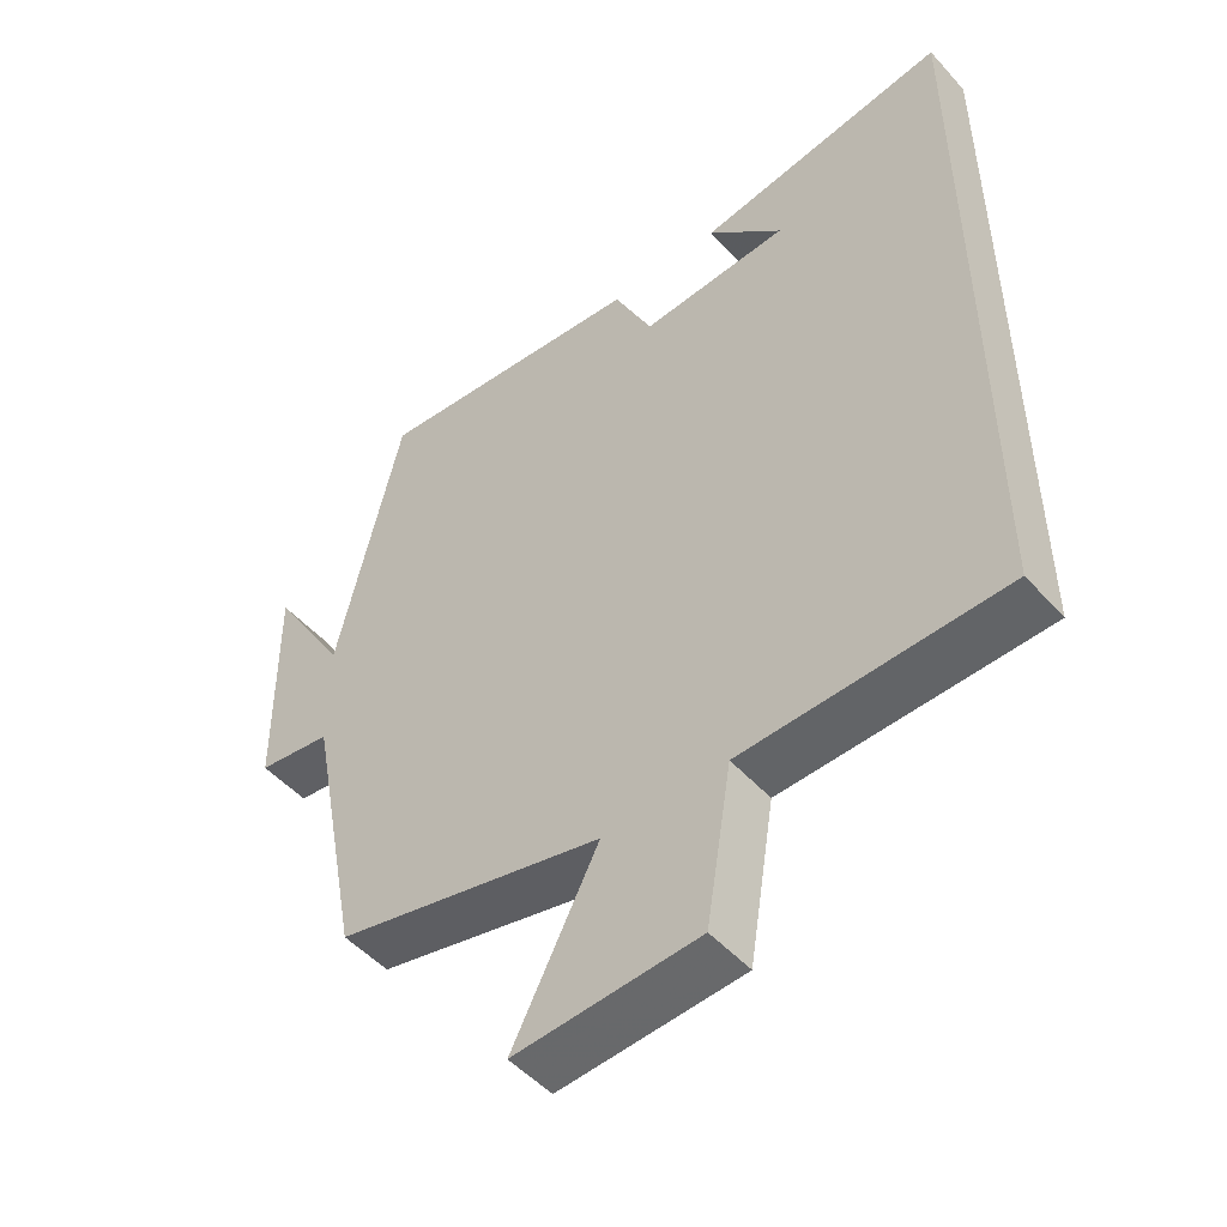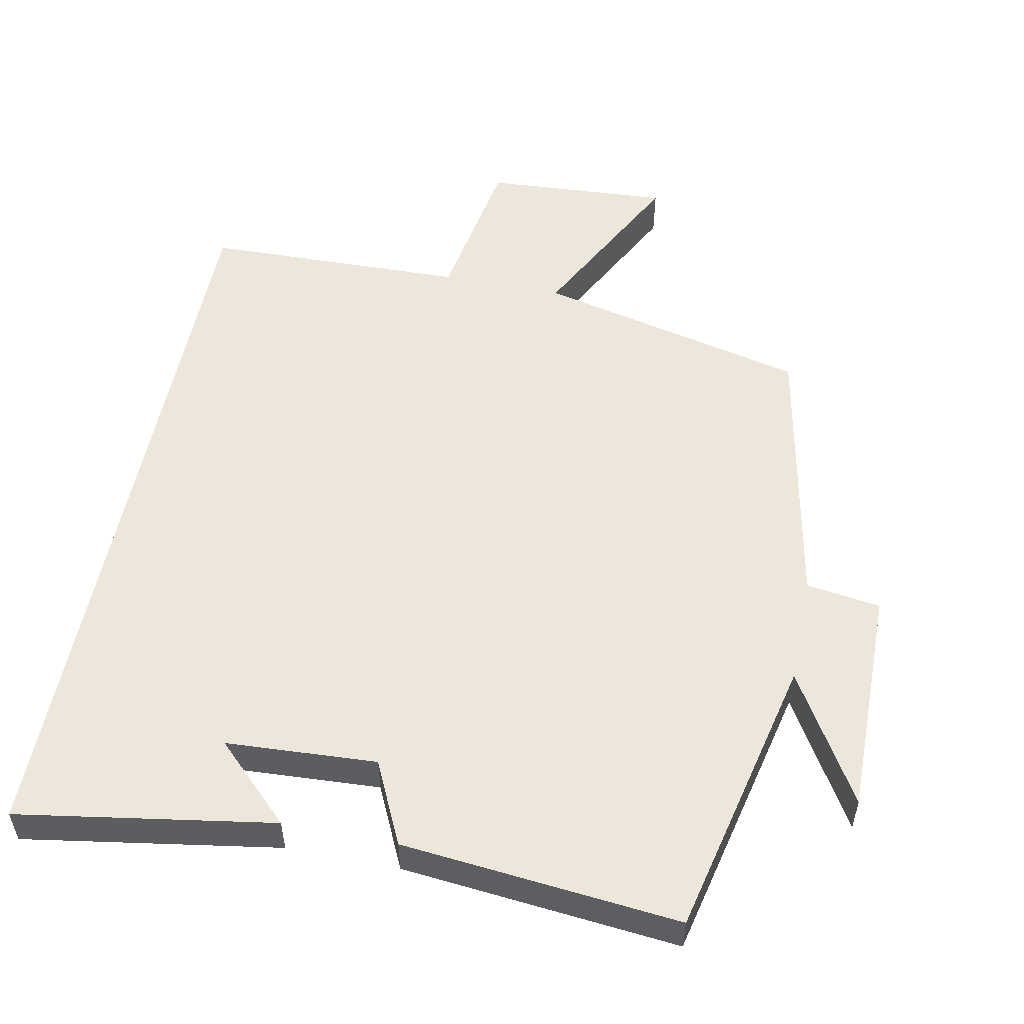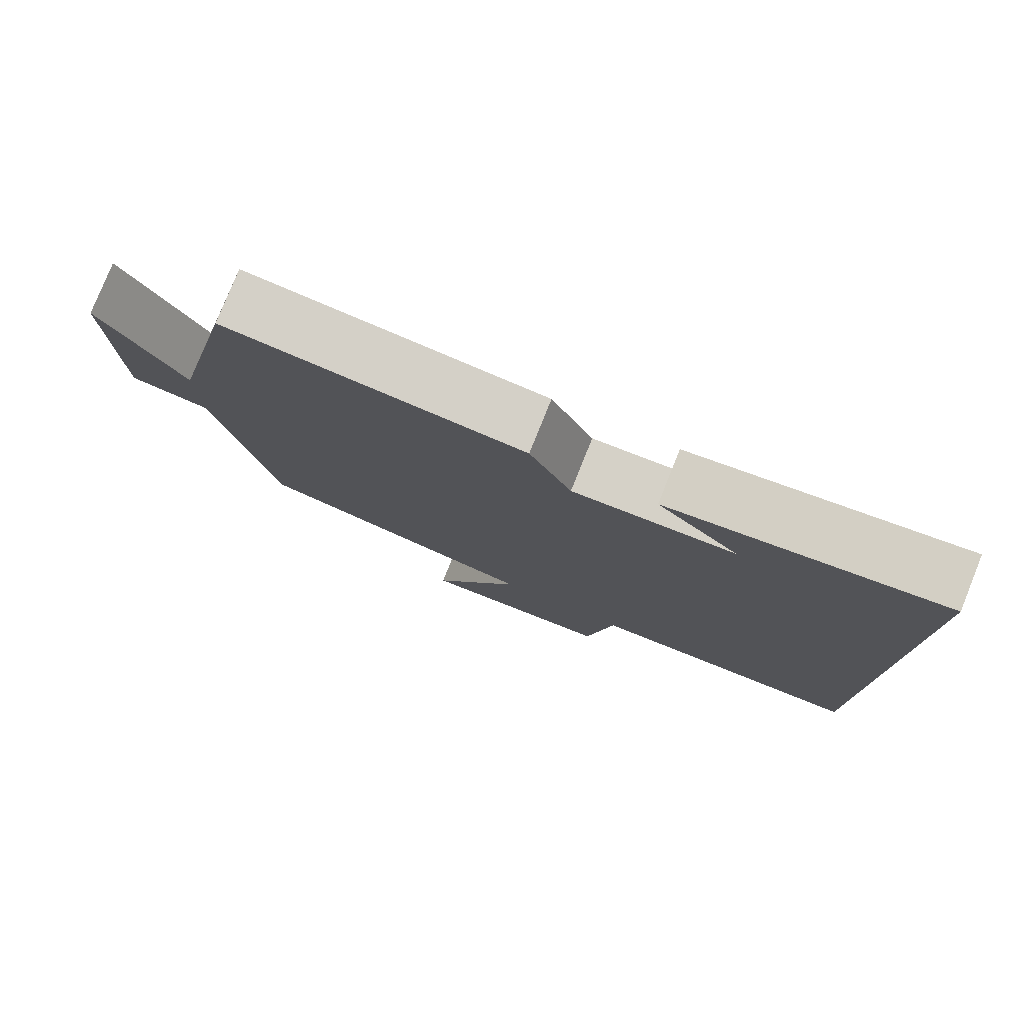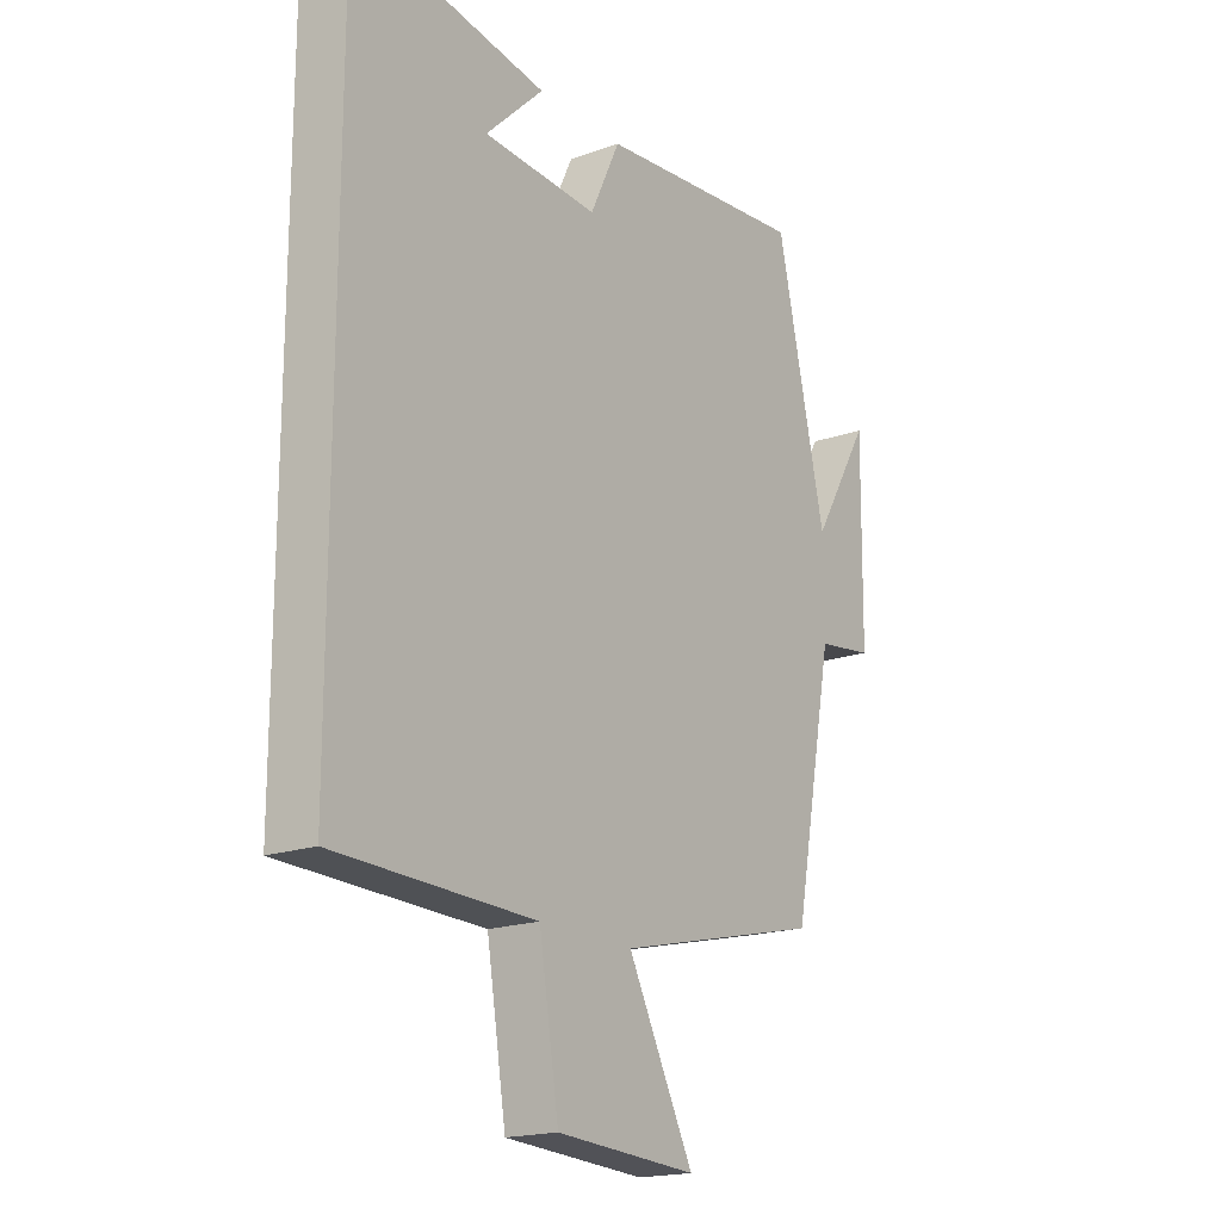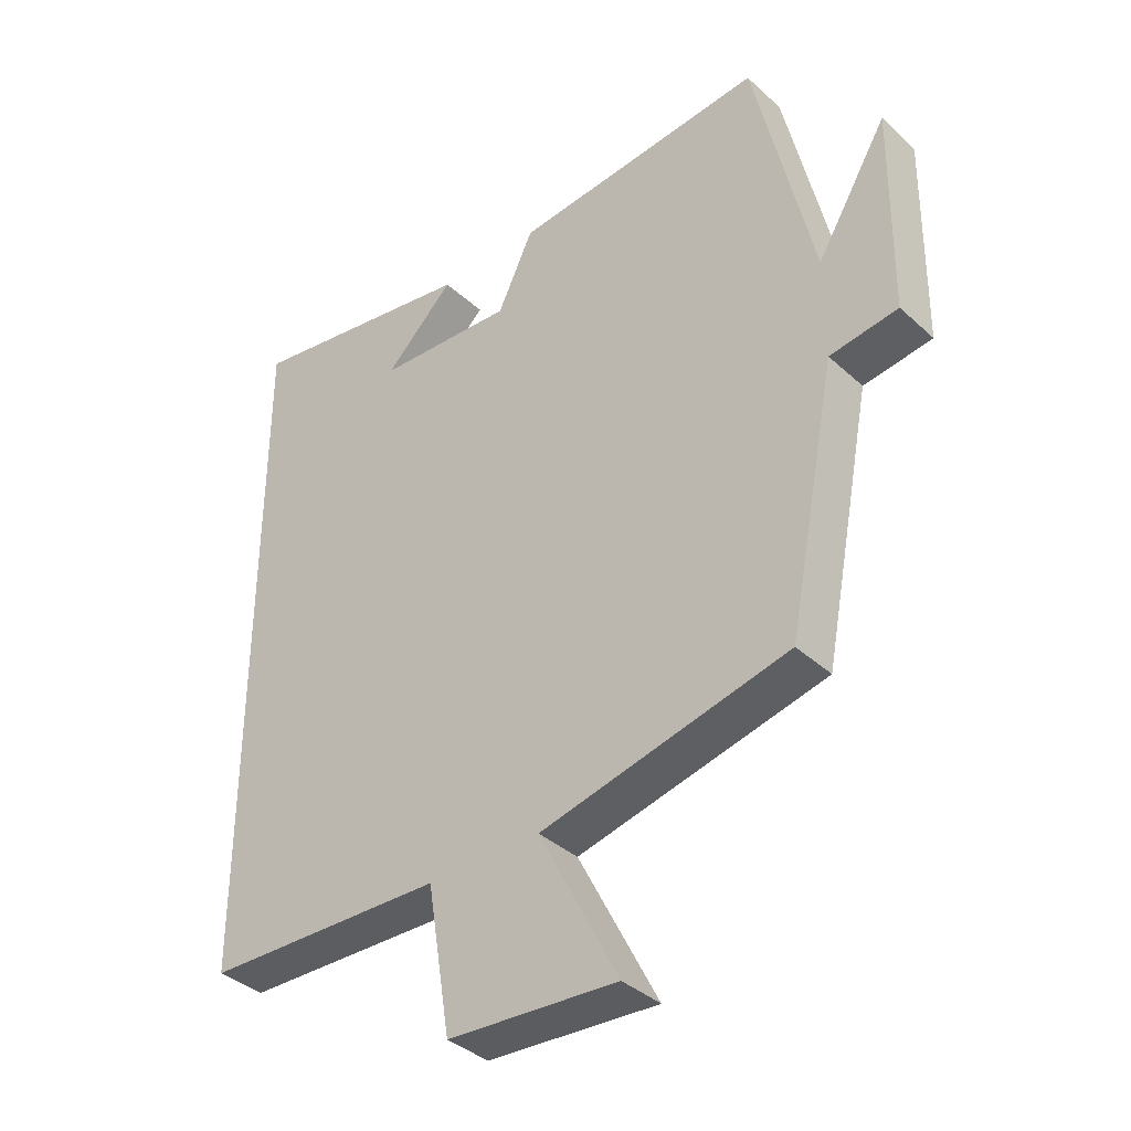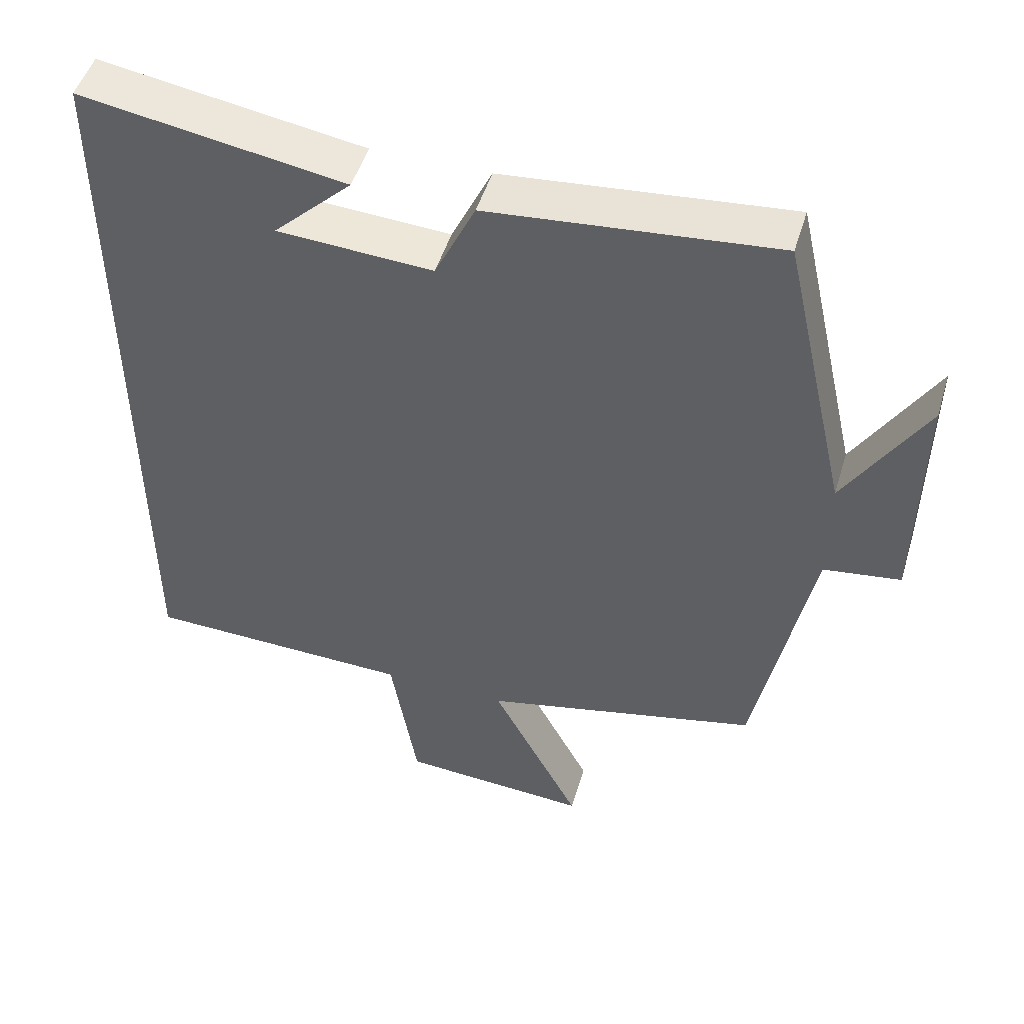
<metadata>
{"format":"obj","ext":"obj","renderer":"f3d","projection":"perspective","resolution":1024,"background":"white","views":[{"elev":-50.1,"azim":-139.9,"up":"+Z"},{"elev":53.6,"azim":11.3,"up":"+Y"},{"elev":79.0,"azim":-158.1,"up":"+Z"},{"elev":-18.5,"azim":-55.6,"up":"+Z"},{"elev":-37.5,"azim":40.9,"up":"+Z"},{"elev":49.5,"azim":16.7,"up":"+Z"}]}
</metadata>
<code>
v 0.409 0.07 0.538
v 0.5 0.07 0.137
v 0.609 0.07 0.318
v 0.605 0.07 -0.004
v 0.5 0.07 -0.019
v 0.424 0.07 -0.41
v 0.043 0.07 -0.5
v 0.165 0.07 -0.737
v -0.095 0.07 -0.721
v -0.131 0.07 -0.5
v -0.5 0.07 -0.491
v -0.5 0.07 0.558
v -0.141 0.07 0.5
v -0.248 0.07 0.396
v -0.036 0.07 0.384
v 0.019 0.07 0.5
v 0.409 0 0.538
v 0.5 0 0.137
v 0.609 0 0.318
v 0.605 0 -0.004
v 0.5 0 -0.019
v 0.424 0 -0.41
v 0.043 0 -0.5
v 0.165 0 -0.737
v -0.095 0 -0.721
v -0.131 0 -0.5
v -0.5 0 -0.491
v -0.5 0 0.558
v -0.141 0 0.5
v -0.248 0 0.396
v -0.036 0 0.384
v 0.019 0 0.5
f 15 16 1 2
f 14 15 2
f 12 13 14
f 10 11 12 14
f 10 14 2
f 7 8 9 10
f 5 6 7 10
f 5 10 2
f 2 3 4 5
f 18 17 32 31
f 18 31 30
f 30 29 28
f 30 28 27 26
f 18 30 26
f 26 25 24 23
f 26 23 22 21
f 18 26 21
f 21 20 19 18
f 1 17 18 2
f 2 18 19 3
f 3 19 20 4
f 4 20 21 5
f 5 21 22 6
f 6 22 23 7
f 7 23 24 8
f 8 24 25 9
f 9 25 26 10
f 10 26 27 11
f 11 27 28 12
f 12 28 29 13
f 13 29 30 14
f 14 30 31 15
f 15 31 32 16
f 16 32 17 1

</code>
